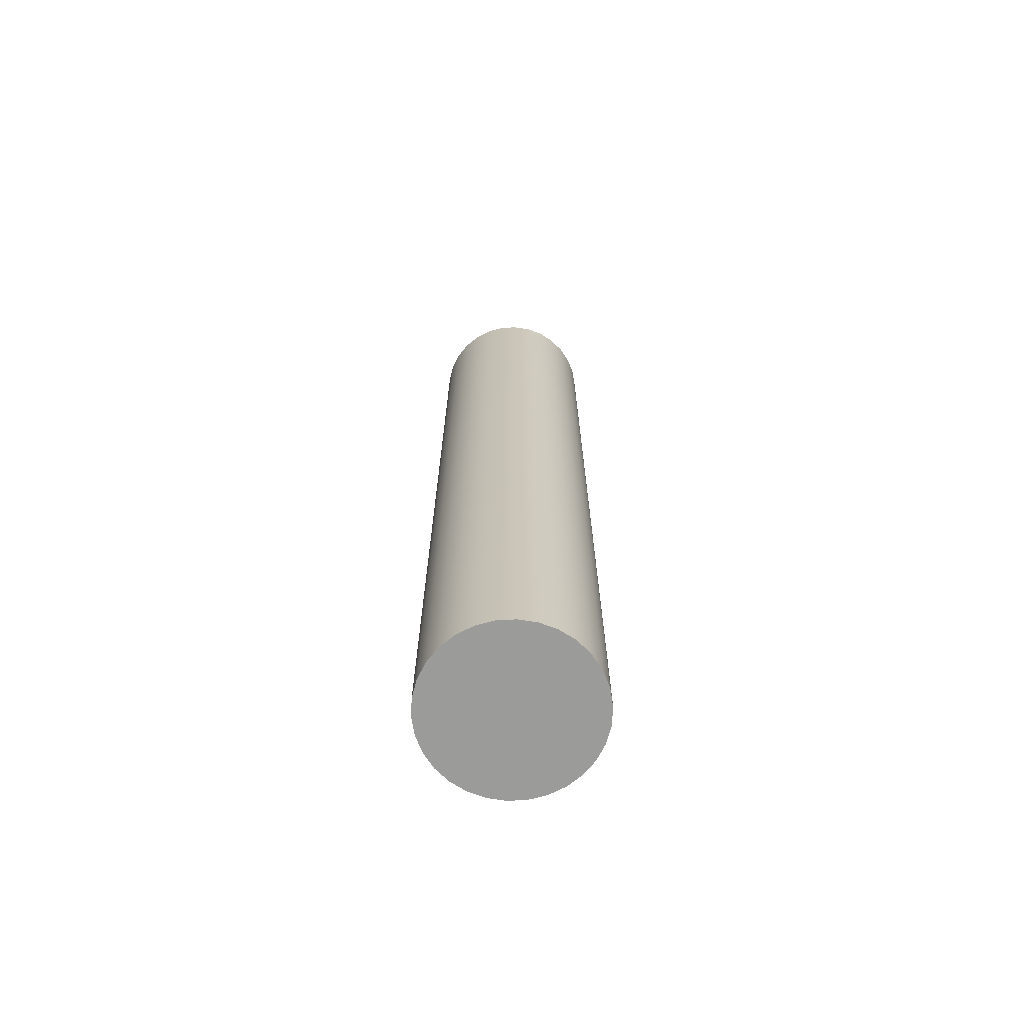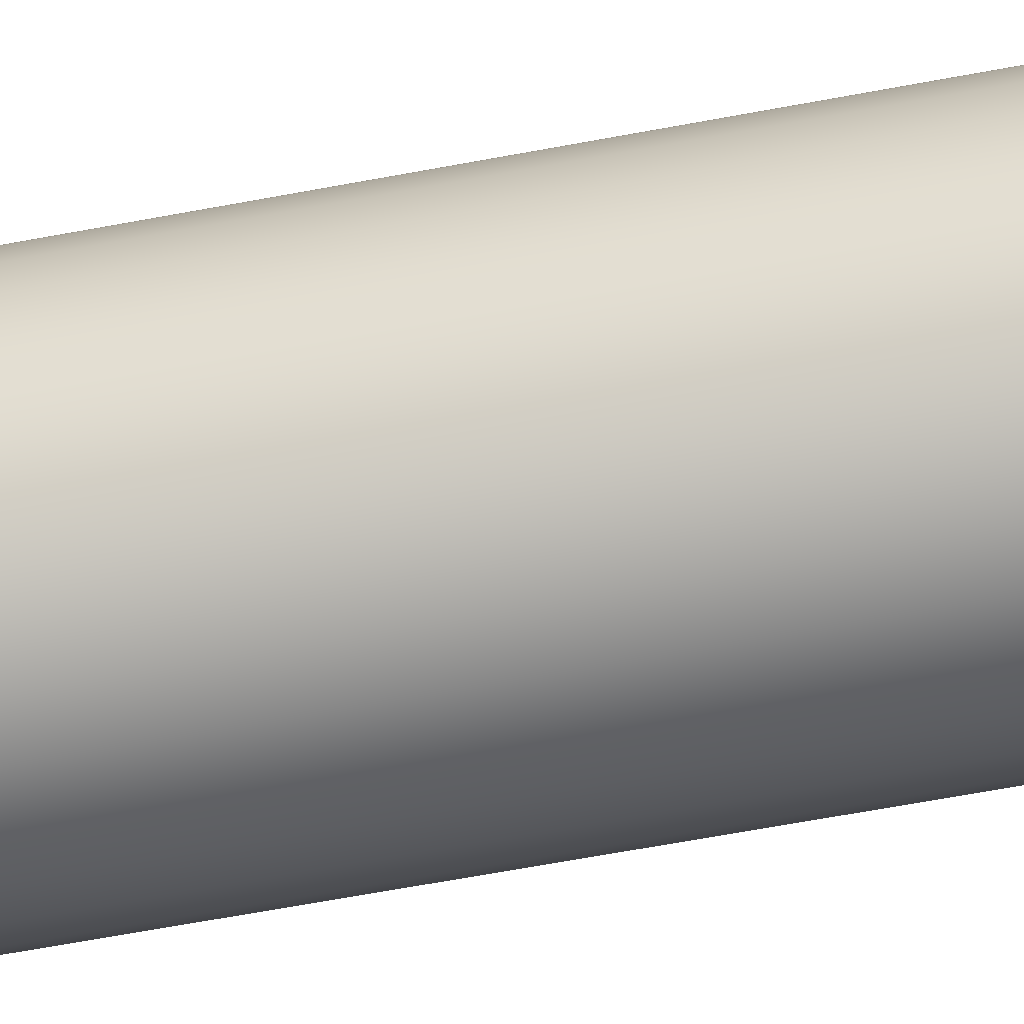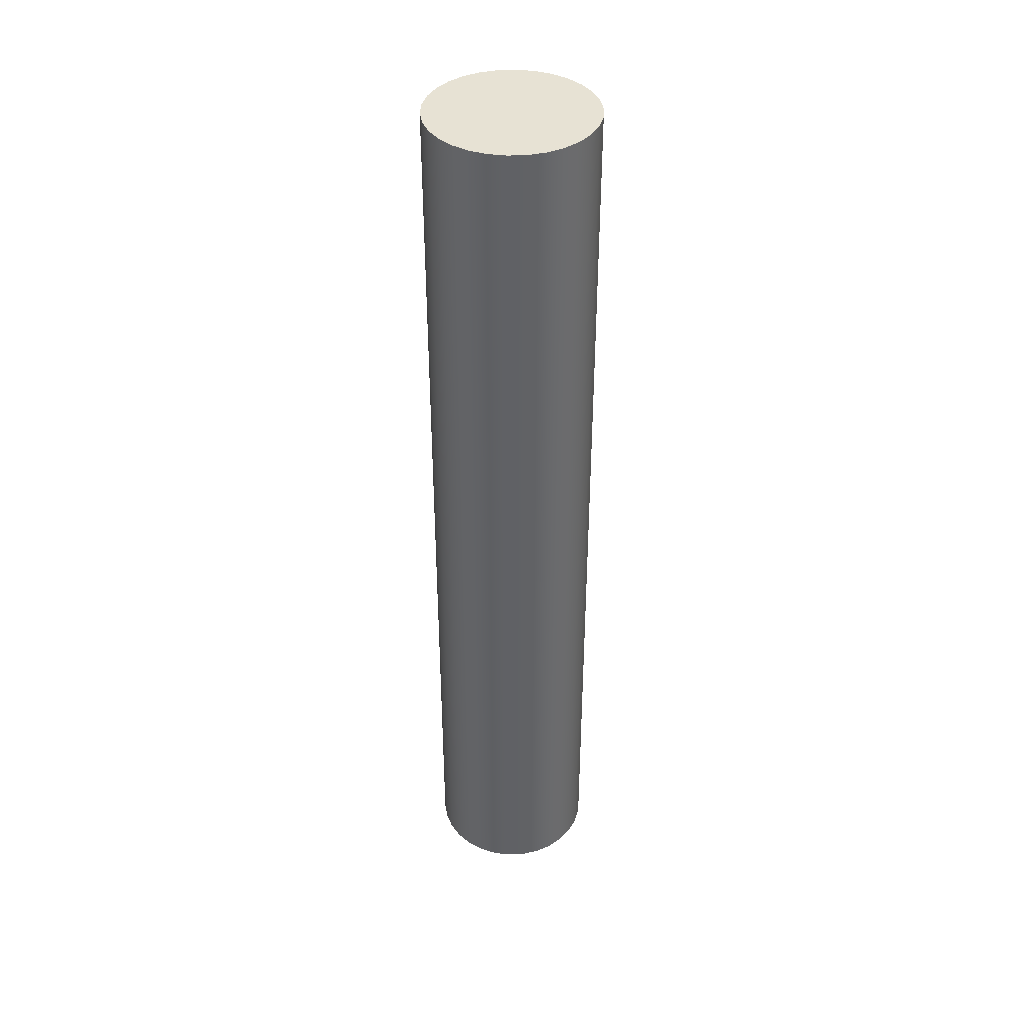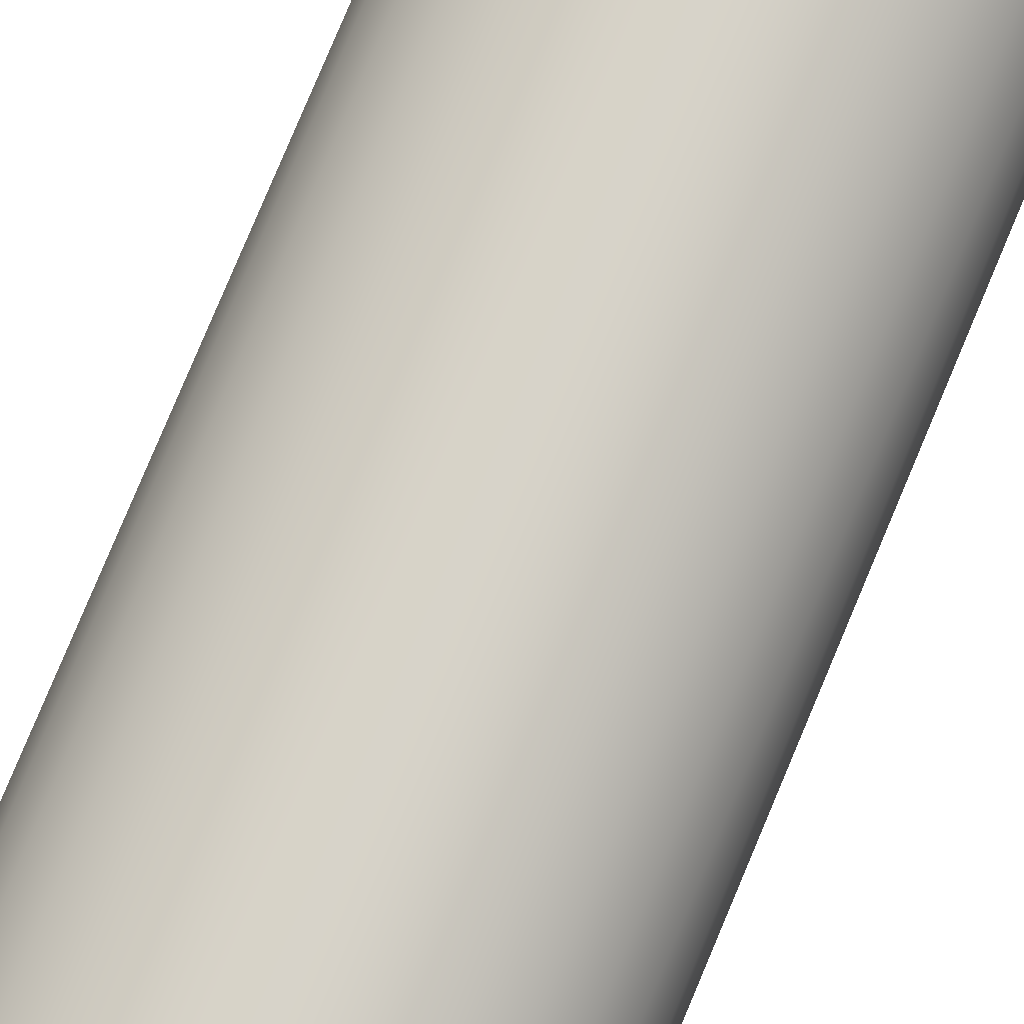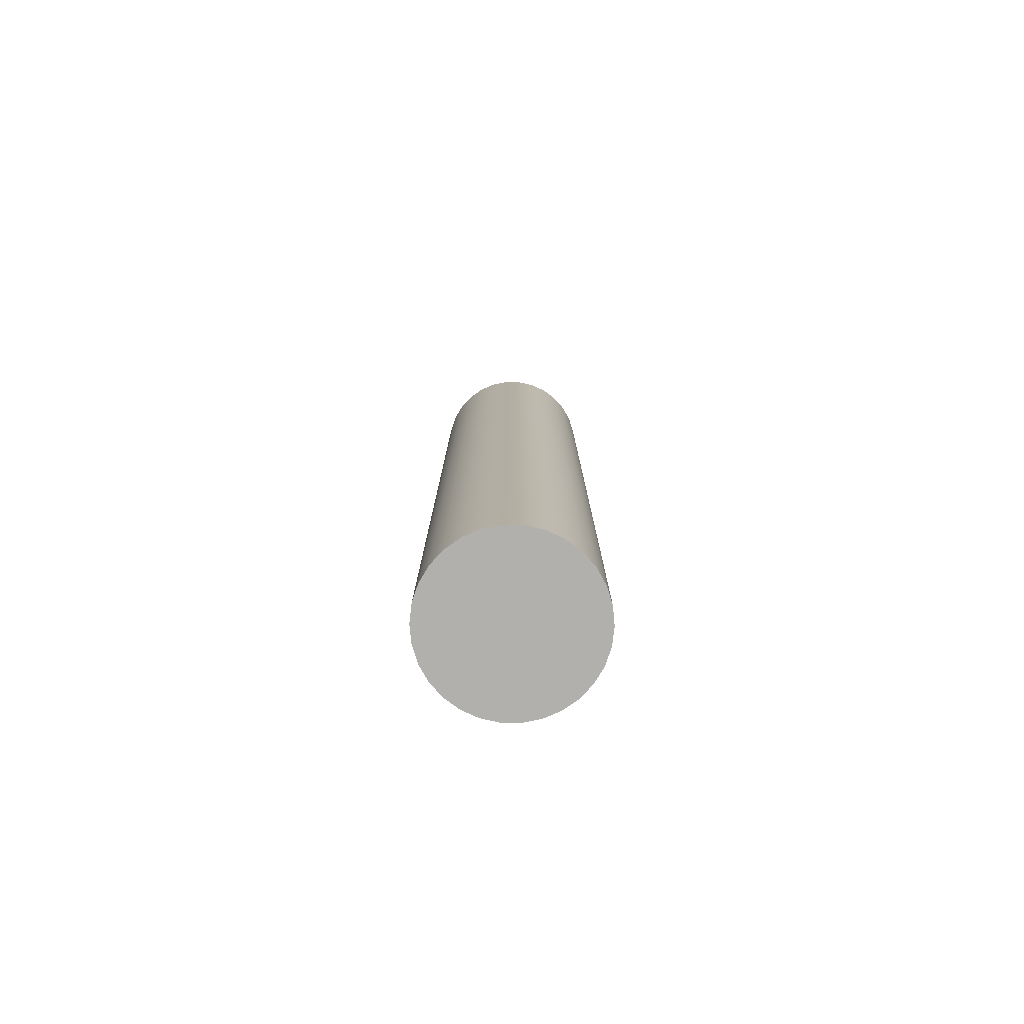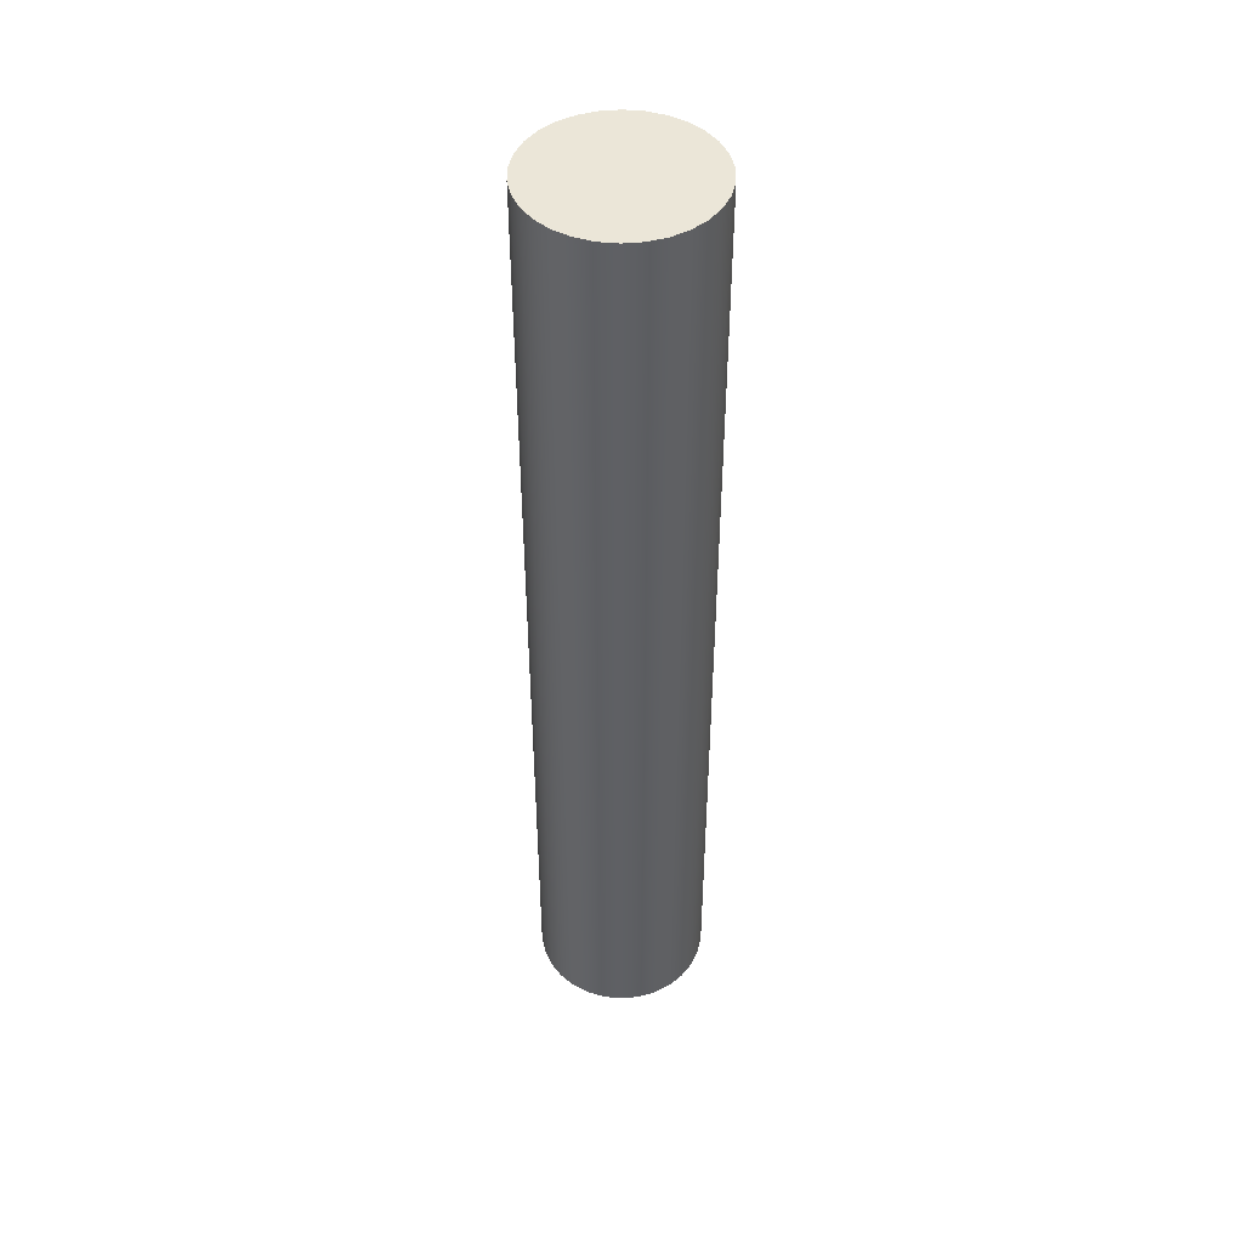
<metadata>
{"format":"obj","ext":"obj","renderer":"f3d","projection":"perspective","resolution":1024,"background":"white","views":[{"elev":-69.6,"azim":171.2,"up":"+Y"},{"elev":-56.4,"azim":101.6,"up":"+Z"},{"elev":39.9,"azim":-3.2,"up":"+Y"},{"elev":76.2,"azim":-157.5,"up":"+Z"},{"elev":-78.8,"azim":-84.7,"up":"+Y"},{"elev":46.6,"azim":-53.7,"up":"+Y"}]}
</metadata>
<code>
v -15 170 1.837e-15
v -14.67 170 -3.119
v -13.7 170 -6.101
v -12.14 170 -8.817
v -10.04 170 -11.15
v -7.5 170 -12.99
v -4.635 170 -14.27
v -1.568 170 -14.92
v 1.568 170 -14.92
v 4.635 170 -14.27
v 7.5 170 -12.99
v 10.04 170 -11.15
v 12.14 170 -8.817
v 13.7 170 -6.101
v 14.67 170 -3.119
v 15 170 0
v 14.67 170 3.119
v 13.7 170 6.101
v 12.14 170 8.817
v 10.04 170 11.15
v 7.5 170 12.99
v 4.635 170 14.27
v 1.568 170 14.92
v -1.568 170 14.92
v -4.635 170 14.27
v -7.5 170 12.99
v -10.04 170 11.15
v -12.14 170 8.817
v -13.7 170 6.101
v -14.67 170 3.119
v -15 0 1.837e-15
v -14.67 0 3.119
v -13.7 0 6.101
v -12.14 0 8.817
v -10.04 0 11.15
v -7.5 0 12.99
v -4.635 0 14.27
v -1.568 0 14.92
v 1.568 0 14.92
v 4.635 0 14.27
v 7.5 0 12.99
v 10.04 0 11.15
v 12.14 0 8.817
v 13.7 0 6.101
v 14.67 0 3.119
v 15 0 0
v 14.67 0 -3.119
v 13.7 0 -6.101
v 12.14 0 -8.817
v 10.04 0 -11.15
v 7.5 0 -12.99
v 4.635 0 -14.27
v 1.568 0 -14.92
v -1.568 0 -14.92
v -4.635 0 -14.27
v -7.5 0 -12.99
v -10.04 0 -11.15
v -12.14 0 -8.817
v -13.7 0 -6.101
v -14.67 0 -3.119
v -15 0 1.837e-15
v -15 170 1.837e-15
v -15 170 1.837e-15
v -14.67 170 3.119
v -13.7 170 6.101
v -12.14 170 8.817
v -10.04 170 11.15
v -7.5 170 12.99
v -4.635 170 14.27
v -1.568 170 14.92
v 1.568 170 14.92
v 4.635 170 14.27
v 7.5 170 12.99
v 10.04 170 11.15
v 12.14 170 8.817
v 13.7 170 6.101
v 14.67 170 3.119
v 15 170 0
v 14.67 170 -3.119
v 13.7 170 -6.101
v 12.14 170 -8.817
v 10.04 170 -11.15
v 7.5 170 -12.99
v 4.635 170 -14.27
v 1.568 170 -14.92
v -1.568 170 -14.92
v -4.635 170 -14.27
v -7.5 170 -12.99
v -10.04 170 -11.15
v -12.14 170 -8.817
v -13.7 170 -6.101
v -14.67 170 -3.119
v -15 0 1.837e-15
v -14.67 0 -3.119
v -13.7 0 -6.101
v -12.14 0 -8.817
v -10.04 0 -11.15
v -7.5 0 -12.99
v -4.635 0 -14.27
v -1.568 0 -14.92
v 1.568 0 -14.92
v 4.635 0 -14.27
v 7.5 0 -12.99
v 10.04 0 -11.15
v 12.14 0 -8.817
v 13.7 0 -6.101
v 14.67 0 -3.119
v 15 0 0
v 14.67 0 3.119
v 13.7 0 6.101
v 12.14 0 8.817
v 10.04 0 11.15
v 7.5 0 12.99
v 4.635 0 14.27
v 1.568 0 14.92
v -1.568 0 14.92
v -4.635 0 14.27
v -7.5 0 12.99
v -10.04 0 11.15
v -12.14 0 8.817
v -13.7 0 6.101
v -14.67 0 3.119
g 834ffeec-e2d5-11ea-9157-54bf646e7e1f
f 2 60 1
f 1 60 61
f 62 31 30
f 30 31 32
f 30 32 29
f 29 32 33
f 29 33 28
f 28 33 34
f 28 34 27
f 27 34 35
f 27 35 26
f 26 35 36
f 26 36 25
f 25 36 37
f 25 37 24
f 24 37 38
f 24 38 23
f 23 38 39
f 23 39 22
f 22 39 40
f 22 40 21
f 21 40 41
f 21 41 20
f 20 41 42
f 20 42 19
f 19 42 43
f 19 43 18
f 18 43 44
f 18 44 17
f 17 44 45
f 17 45 16
f 16 45 46
f 16 46 15
f 15 46 47
f 15 47 14
f 14 47 48
f 14 48 13
f 13 48 49
f 13 49 12
f 12 49 50
f 12 50 11
f 11 50 51
f 11 51 10
f 10 51 52
f 10 52 9
f 9 52 53
f 9 53 8
f 8 53 54
f 8 54 7
f 7 54 55
f 7 55 6
f 6 55 56
f 6 56 5
f 5 56 57
f 5 57 4
f 4 57 58
f 4 58 3
f 3 58 59
f 3 59 2
f 2 59 60
g 83504d50-e2d5-11ea-8015-54bf646e7e1f
f 64 77 63
f 63 77 78
f 63 78 92
f 92 78 79
f 92 79 91
f 91 79 80
f 91 80 90
f 90 80 81
f 90 81 89
f 89 81 82
f 89 82 88
f 88 82 83
f 88 83 87
f 87 83 84
f 87 84 86
f 86 84 85
f 77 64 76
f 76 64 65
f 76 65 75
f 75 65 66
f 75 66 74
f 74 66 67
f 74 67 73
f 73 67 68
f 73 68 72
f 72 68 69
f 72 69 71
f 71 69 70
g 83509ba8-e2d5-11ea-8123-54bf646e7e1f
f 94 107 93
f 93 107 108
f 93 108 122
f 122 108 109
f 122 109 121
f 121 109 110
f 121 110 120
f 120 110 111
f 120 111 119
f 119 111 112
f 119 112 118
f 118 112 113
f 118 113 117
f 117 113 114
f 117 114 116
f 116 114 115
f 107 94 106
f 106 94 95
f 106 95 105
f 105 95 96
f 105 96 104
f 104 96 97
f 104 97 103
f 103 97 98
f 103 98 102
f 102 98 99
f 102 99 101
f 101 99 100

</code>
